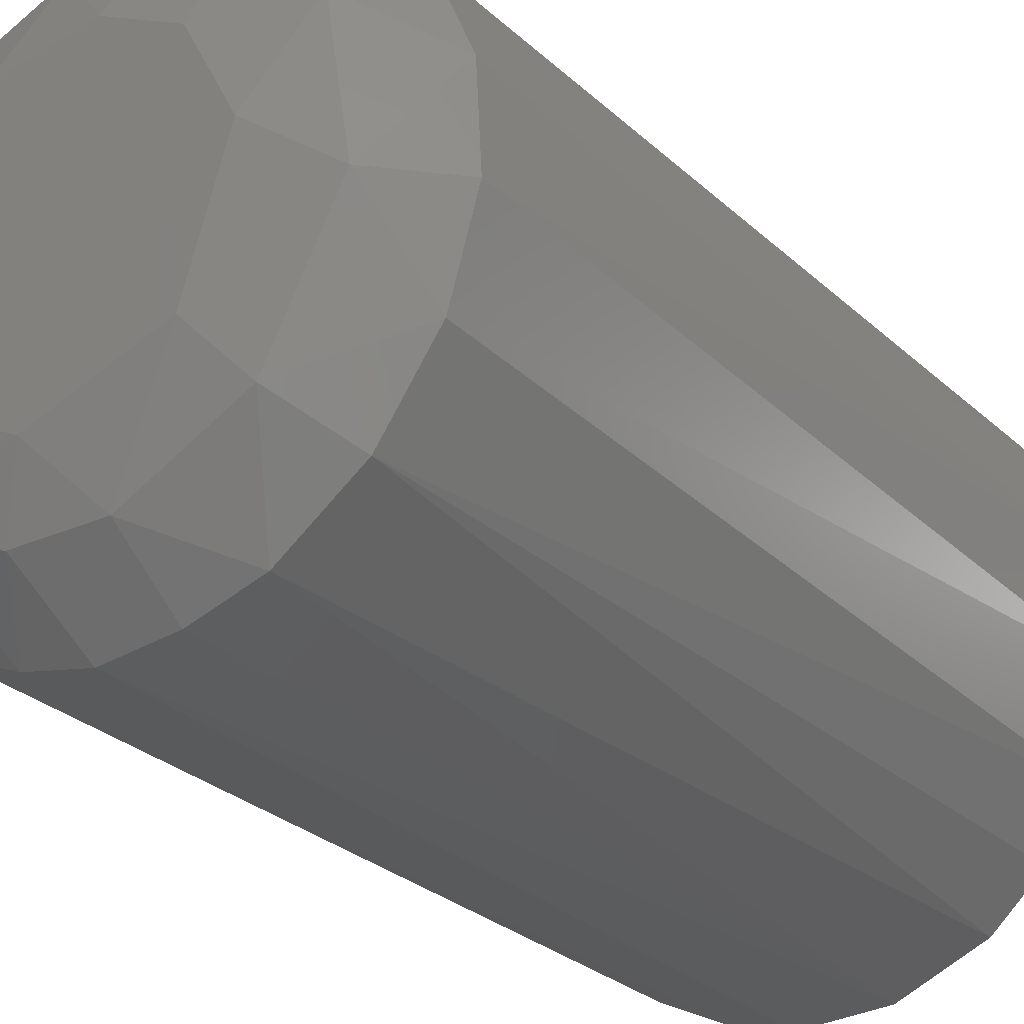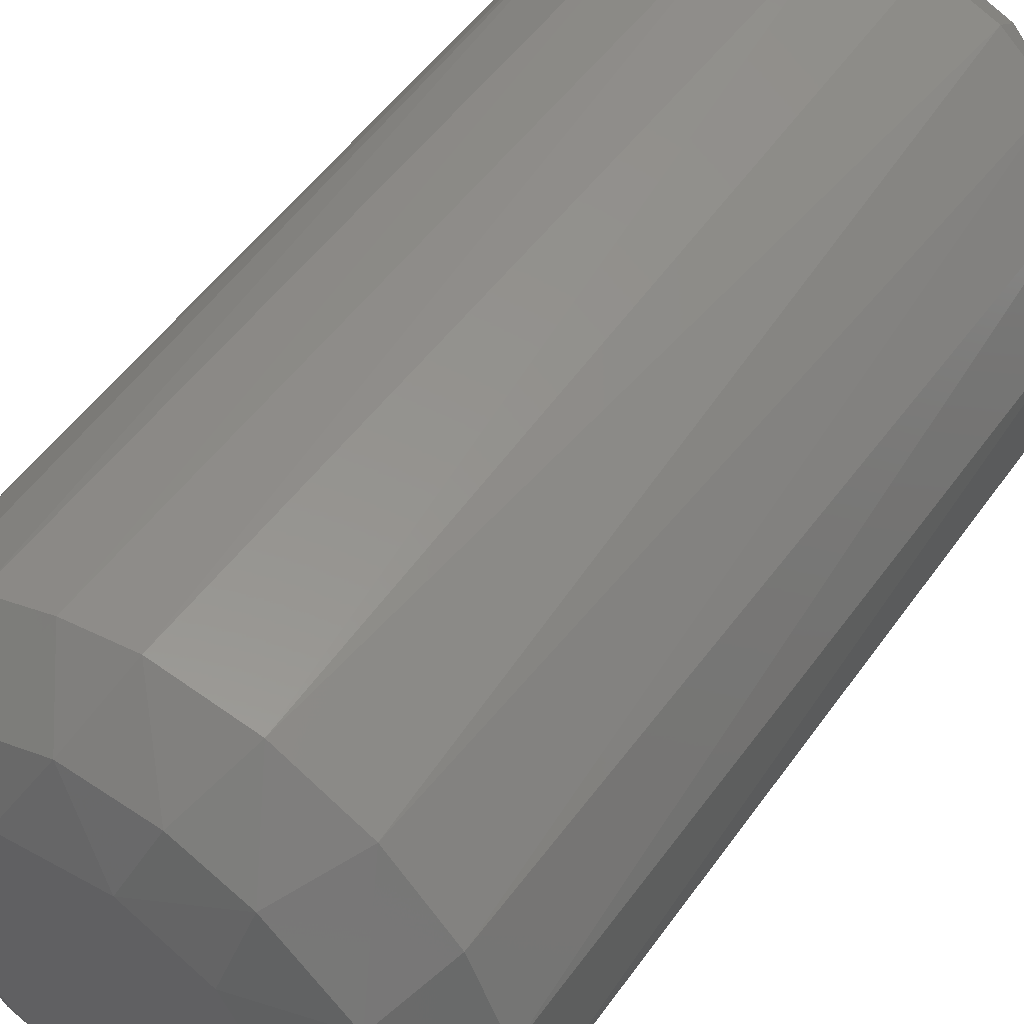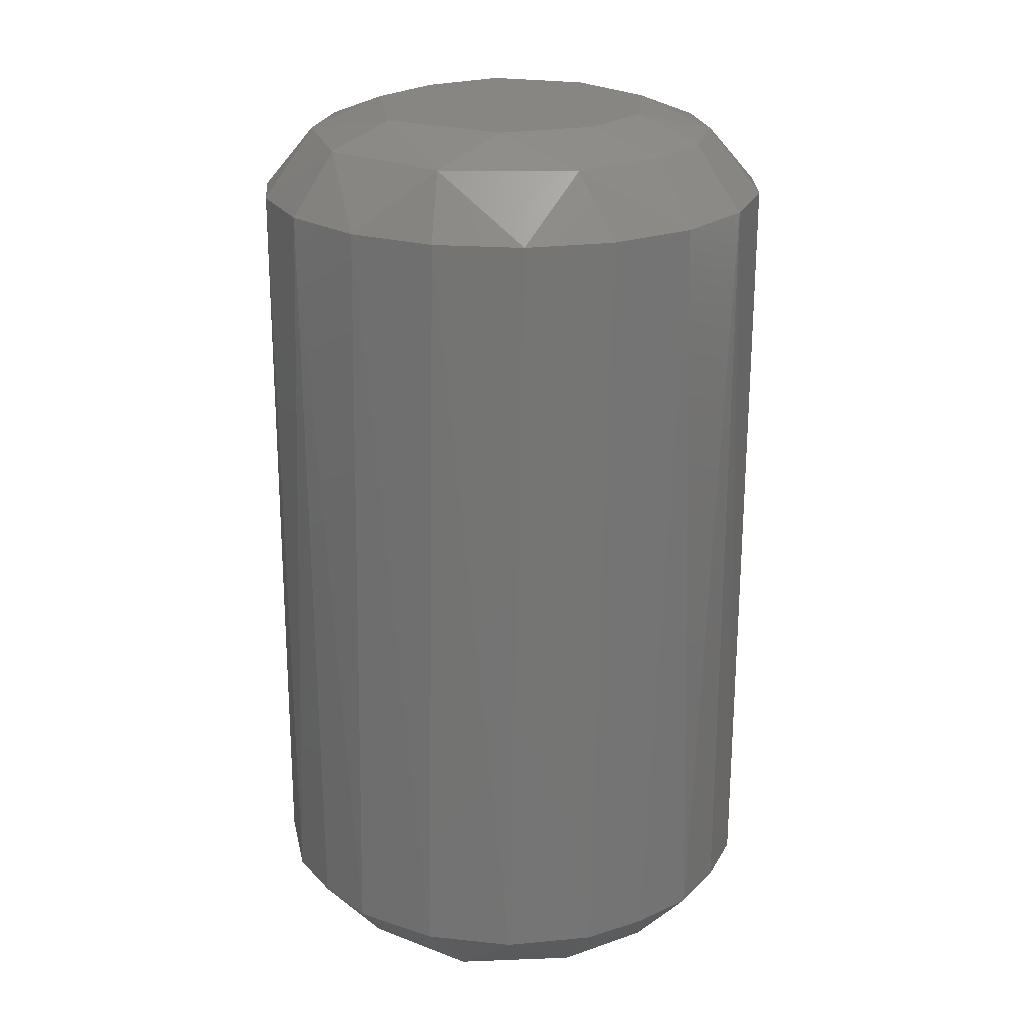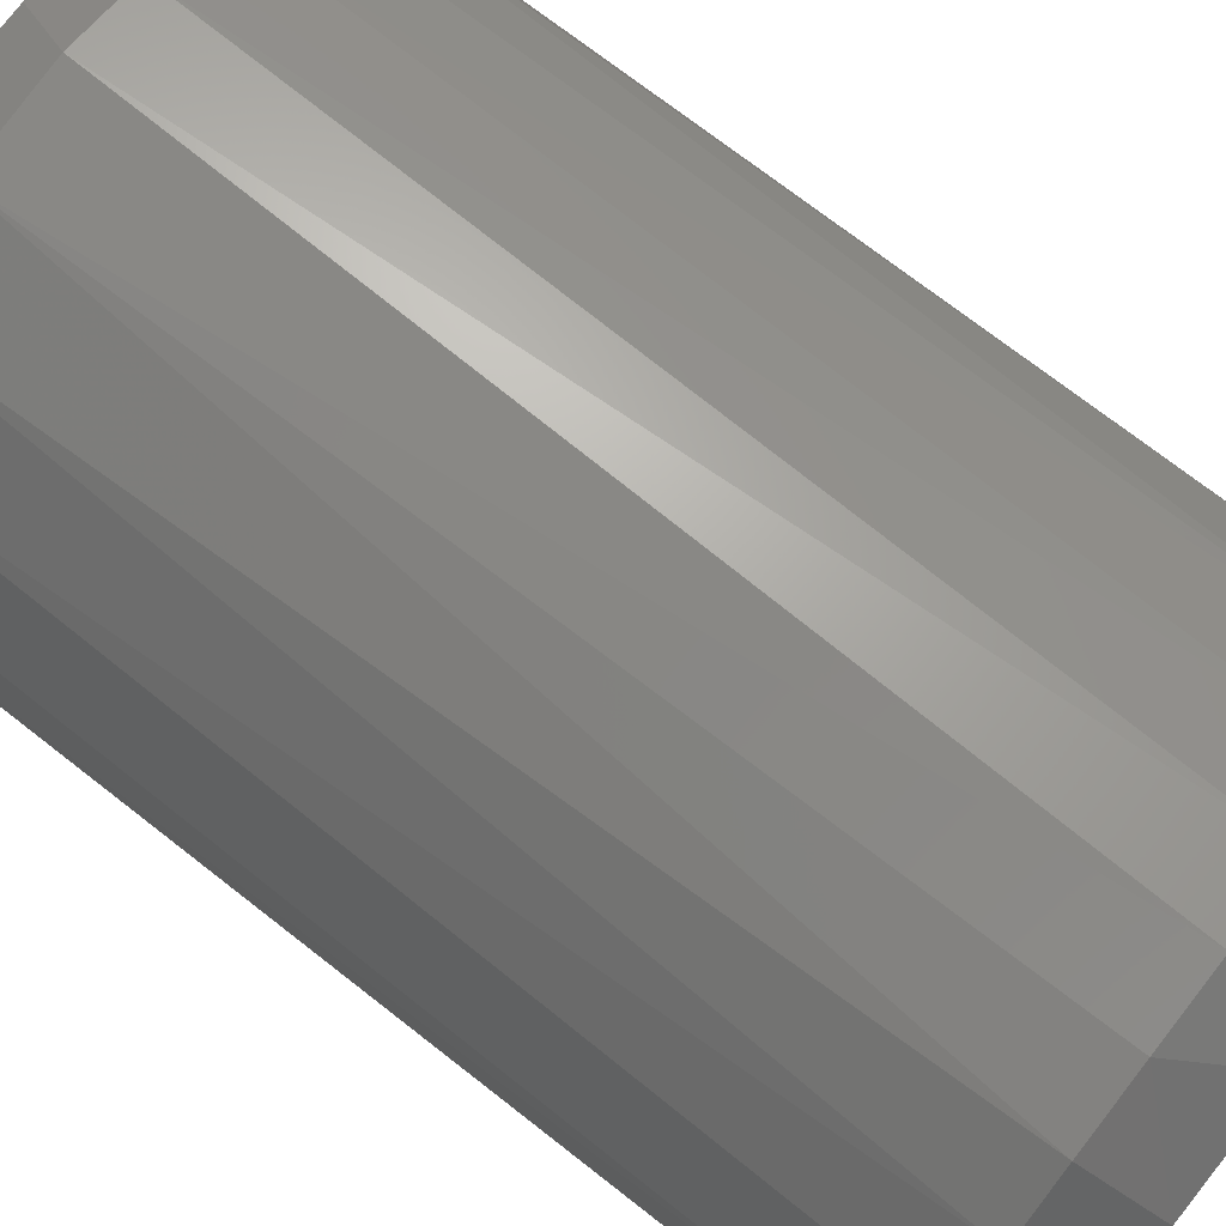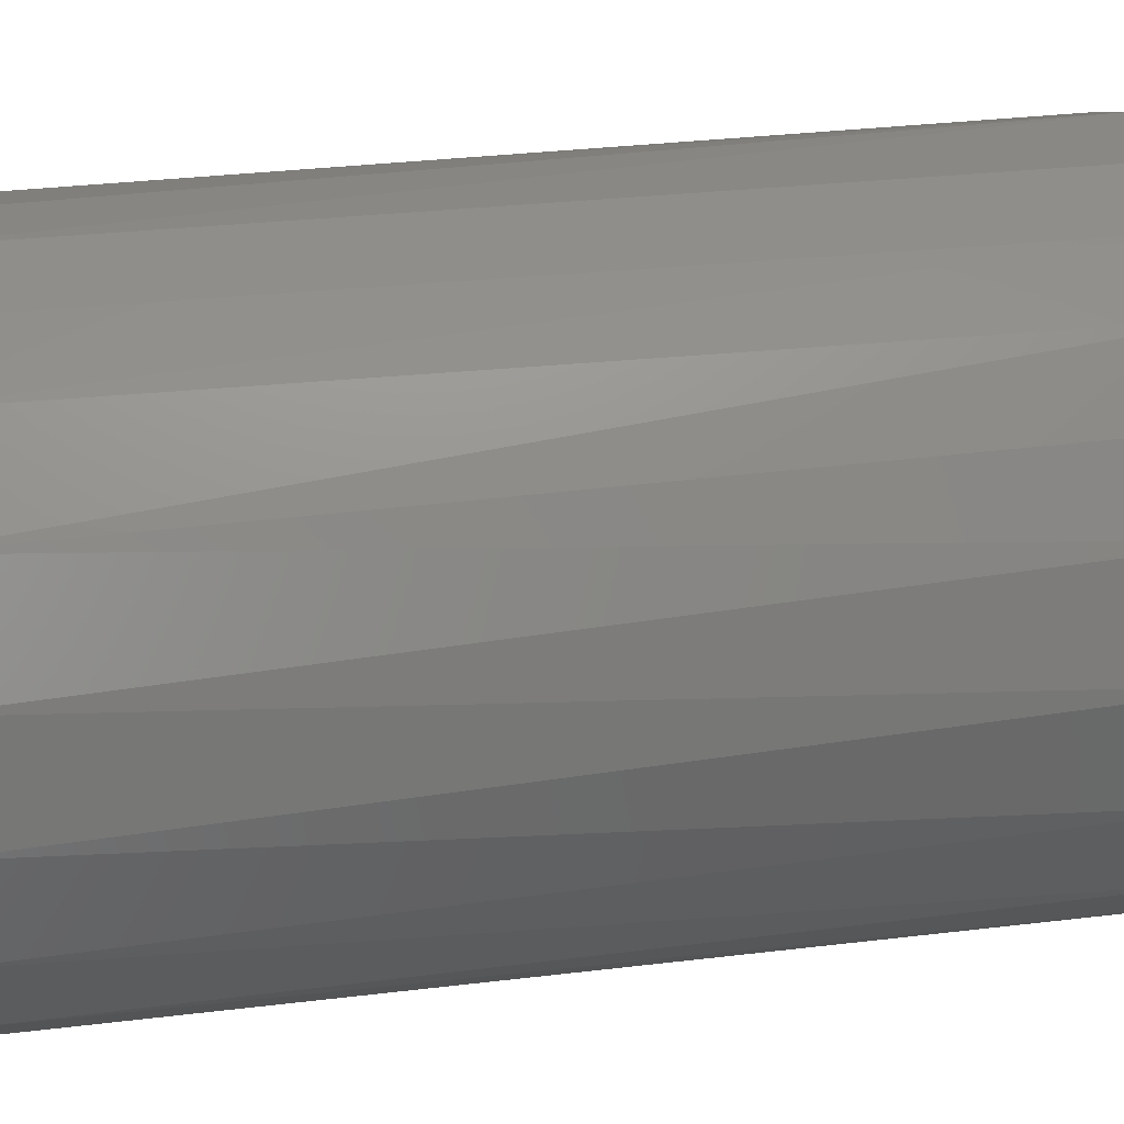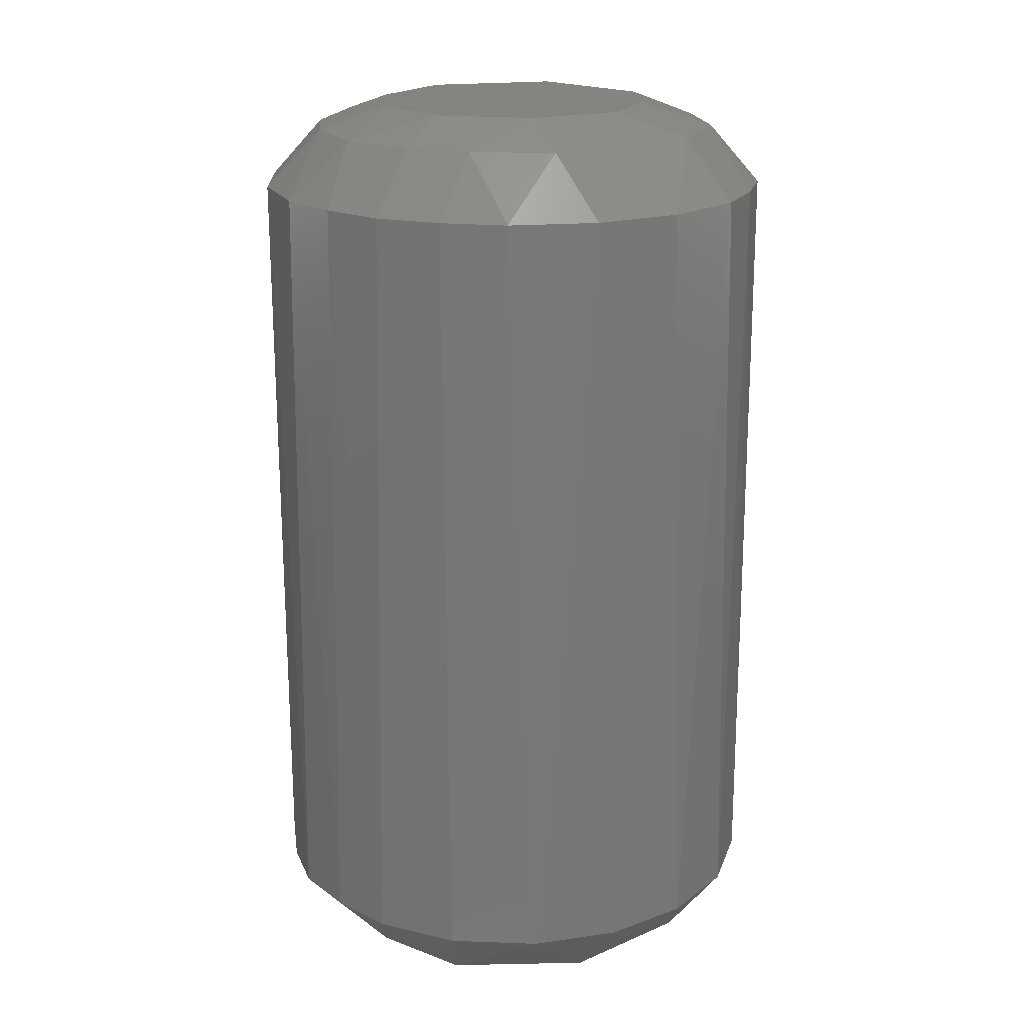
<metadata>
{"format":"stl","ext":"stl","renderer":"f3d","projection":"perspective","resolution":1024,"background":"white","views":[{"elev":-28.4,"azim":36.7,"up":"+Y"},{"elev":51.6,"azim":34.0,"up":"+Y"},{"elev":22.6,"azim":100.1,"up":"+Z"},{"elev":72.9,"azim":128.1,"up":"+Y"},{"elev":35.8,"azim":-98.8,"up":"+Y"},{"elev":19.1,"azim":-120.0,"up":"+Z"}]}
</metadata>
<code>
# stl→obj: 77 verts, 150 faces
v -0.02604 -0.03498 0.01
v -0.024 -0.03641 0.14
v -0.03205 -0.02887 0.14
v 0.027 0.03424 0.14
v 0.03687 0.02329 0.14
v 0.03123 0.02975 0.01
v -0.02018 -0.02859 0.15
v -0.0139 -0.04083 0.14
v -0.006868 -0.03364 0.15
v -0.03739 0.02244 0.14
v -0.0257 0.02277 0.15
v -0.0302 0.0308 0.14
v -0.01976 0.03881 0.01
v -0.01135 0.04162 0.14
v -0.009085 0.04218 0.01
v 0.043 0.00724 0.01
v 0.04252 0.009674 0.14
v 0.04331 -0.005043 0.14
v -0.01529 -0.03222 -6.465e-05
v -0.0162 -0.03998 0.01
v -0.02449 0.02619 -3.691e-05
v -0.03124 0.03049 0.009948
v 0.008751 0.03337 0.15
v 0.004579 0.02302 0.154
v 0.01951 0.02825 0.15
v -0.03871 -0.02008 0.14
v -0.03093 -0.01612 0.15
v -0.04319 -0.006034 0.14
v -0.03968 0.01808 0.01
v -0.04273 0.008698 0.14
v -0.005669 -0.04324 0.01
v -0.0362 -0.02431 0.01
v -0.03422 -0.002763 0.15
v -0.03311 0.01105 0.15
v -0.02318 -0.007029 0.154
v -0.01455 -0.01772 0.154
v -0.02169 0.008984 0.154
v -0.0114 0.02133 0.154
v -0.0217 0.03782 0.14
v -0.01709 0.0298 0.15
v 0.03557 -0.002874 -4.12e-05
v 0.02042 0.02828 -7.578e-06
v 0.03092 0.01614 -1.159e-05
v 0.005018 0.03475 -1.306e-05
v 0.006953 -0.0342 0.15
v -0.002371 -0.02411 0.154
v -0.04344 0.00383 0.01
v 0.01406 0.04128 0.14
v 0.02298 0.03706 0.01
v -0.04223 -0.01086 0.01
v 0.001383 -0.0343 -2.974e-06
v -0.03516 0.005712 -0.0001081
v -0.0316 -0.01659 -4.254e-05
v 0.01496 -0.03152 -1.102e-05
v -0.0004994 0.0436 0.14
v -0.004639 0.03447 0.15
v 0.001996 0.04356 0.01
v -0.009359 0.033 -1.512e-06
v 0.02472 -0.02582 0.15
v 0.03053 -0.03113 0.14
v 0.03916 -0.01918 0.14
v 0.008788 -0.04276 0.009973
v 0.007657 -0.04246 0.14
v -0.00346 -0.04342 0.1402
v 0.038 -0.02138 0.01
v 0.03105 -0.02994 0.01
v 0.03813 0.02115 0.01
v 0.03164 0.0166 0.15
v 0.0166 0.0166 0.154
v 0.02408 0.002378 0.154
v 0.01276 0.04121 0.01
v 0.03527 -0.005731 0.15
v 0.01783 -0.01785 0.1541
v 0.04296 -0.007499 0.01
v 0.01843 -0.03952 0.14
v 0.02275 -0.0372 0.01
v 0.02789 -0.02096 -1.597e-05
f 1 2 3
f 4 5 6
f 7 8 9
f 10 11 12
f 13 14 15
f 16 17 18
f 19 20 1
f 21 22 13
f 23 24 25
f 26 27 28
f 29 30 10
f 19 31 20
f 32 1 3
f 7 27 3
f 30 33 34
f 28 33 30
f 35 36 37
f 32 3 26
f 27 35 33
f 38 11 37
f 34 33 35
f 39 11 40
f 41 42 43
f 41 44 42
f 45 46 9
f 47 28 30
f 48 4 49
f 32 26 50
f 28 27 33
f 10 34 11
f 19 51 31
f 52 53 50
f 10 30 34
f 38 40 11
f 22 12 39
f 19 54 51
f 55 56 23
f 47 50 28
f 57 44 15
f 44 58 15
f 48 57 55
f 56 14 40
f 21 19 53
f 31 8 20
f 59 60 61
f 62 63 64
f 65 60 66
f 67 16 43
f 1 20 2
f 7 36 27
f 2 7 3
f 22 29 10
f 34 35 37
f 56 38 24
f 21 53 52
f 52 50 47
f 26 3 27
f 22 39 13
f 29 47 30
f 68 69 70
f 21 44 41
f 27 36 35
f 39 40 14
f 41 43 16
f 13 15 58
f 56 24 23
f 55 15 14
f 48 25 4
f 44 71 42
f 46 24 36
f 48 71 57
f 68 25 69
f 19 1 53
f 59 72 73
f 65 61 60
f 74 18 61
f 68 72 17
f 62 31 51
f 67 6 5
f 72 61 18
f 26 28 50
f 24 69 25
f 64 45 9
f 34 37 11
f 39 14 13
f 53 1 32
f 57 71 44
f 21 41 54
f 21 52 29
f 2 20 8
f 39 12 11
f 48 23 25
f 73 24 46
f 55 57 15
f 22 10 12
f 38 37 36
f 55 14 56
f 43 42 6
f 68 4 25
f 73 70 69
f 75 45 63
f 53 32 50
f 73 69 24
f 76 60 75
f 59 75 60
f 76 77 66
f 65 74 61
f 65 66 77
f 56 40 38
f 48 49 71
f 68 5 4
f 73 46 45
f 49 6 42
f 74 16 18
f 21 54 19
f 62 75 63
f 7 46 36
f 52 47 29
f 2 8 7
f 38 36 24
f 21 29 22
f 67 5 17
f 64 9 8
f 31 64 8
f 76 54 77
f 62 64 31
f 76 66 60
f 41 77 54
f 41 74 65
f 49 42 71
f 41 16 74
f 67 43 6
f 59 61 72
f 67 17 16
f 59 73 45
f 64 63 45
f 41 65 77
f 62 54 76
f 72 70 73
f 68 17 5
f 59 45 75
f 68 70 72
f 62 51 54
f 72 18 17
f 62 76 75
f 7 9 46
f 21 13 58
f 48 55 23
f 21 58 44
f 4 6 49

</code>
